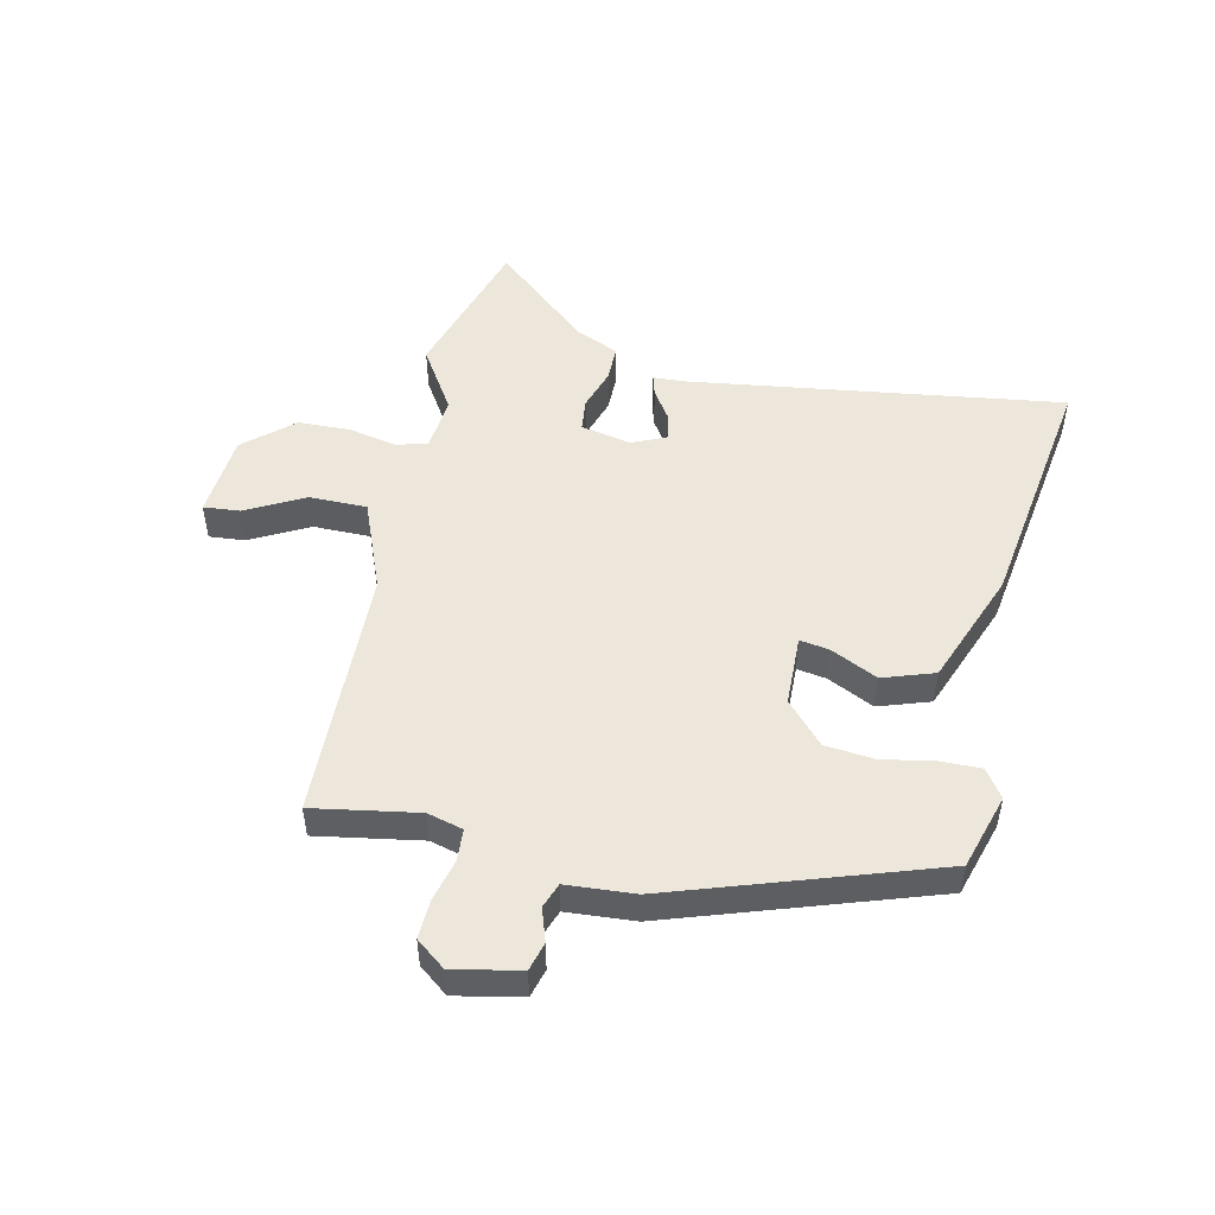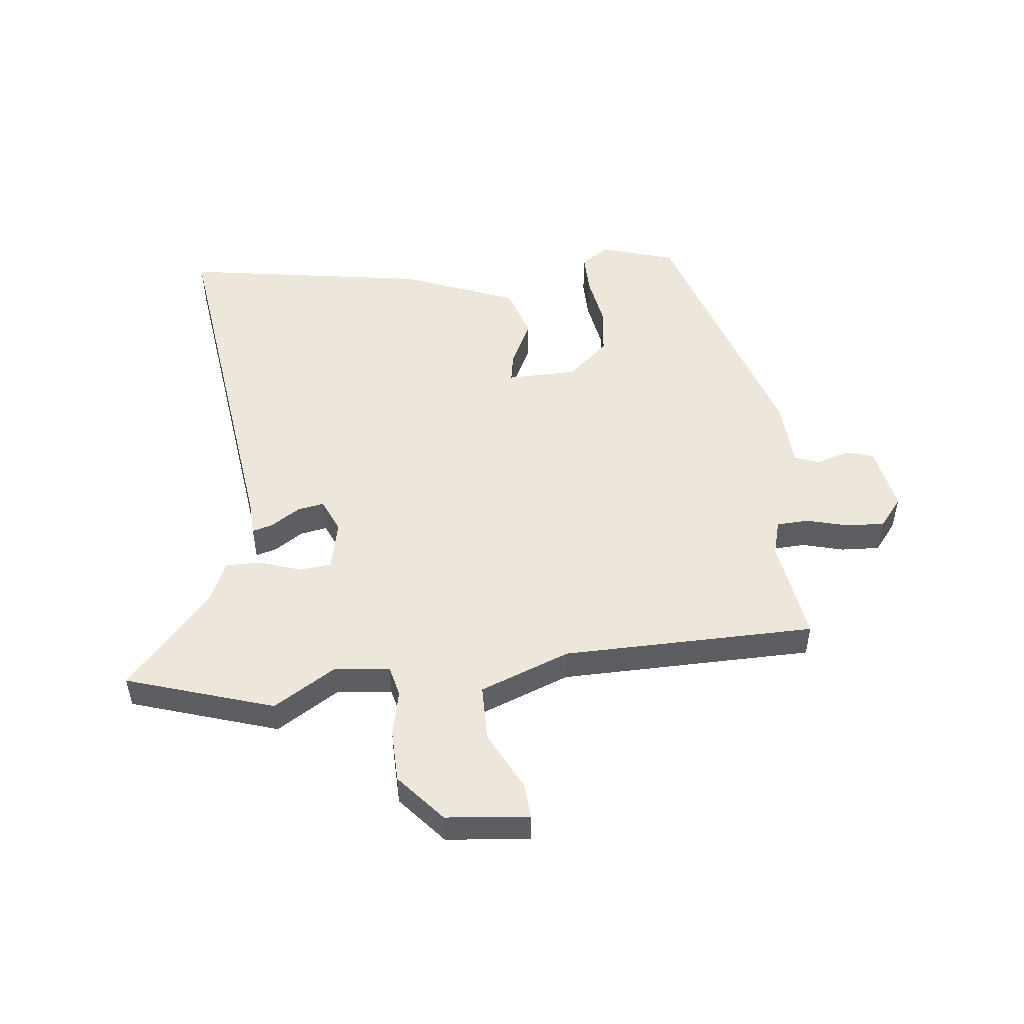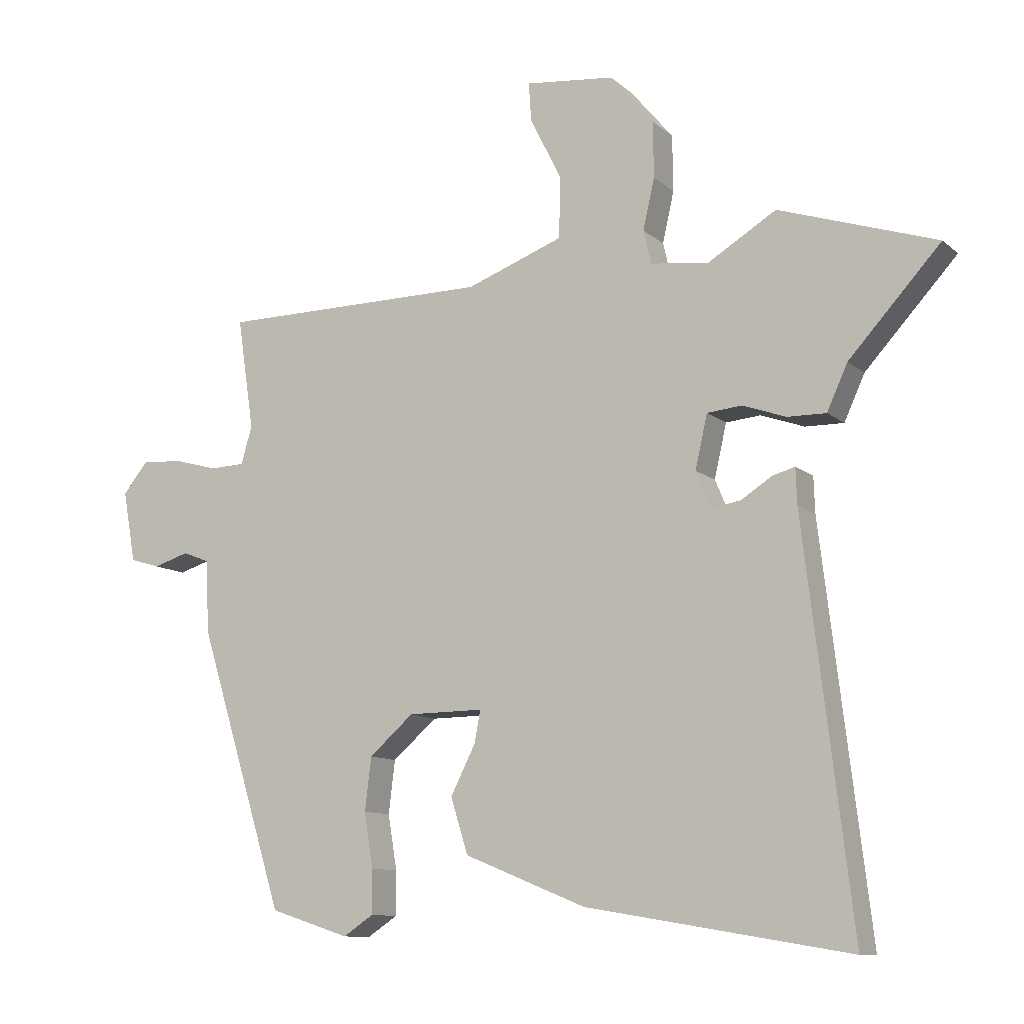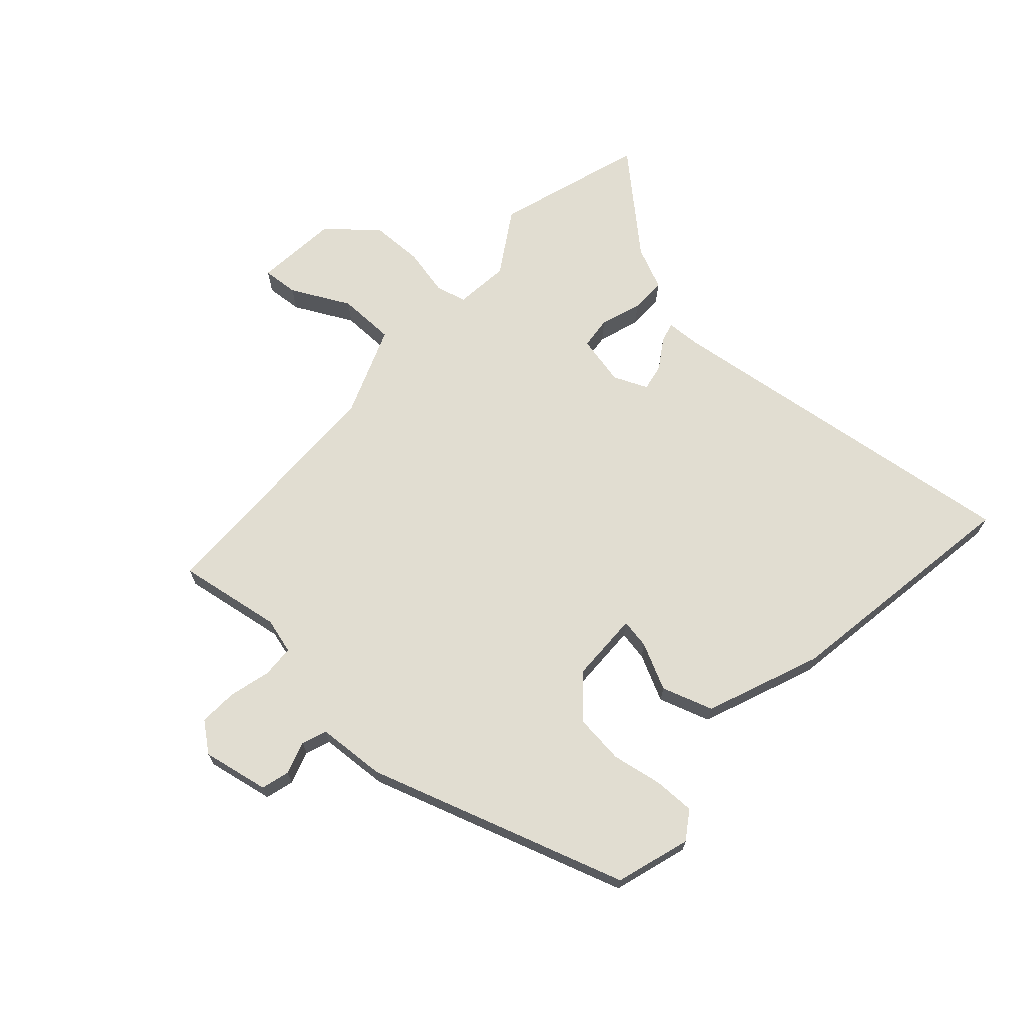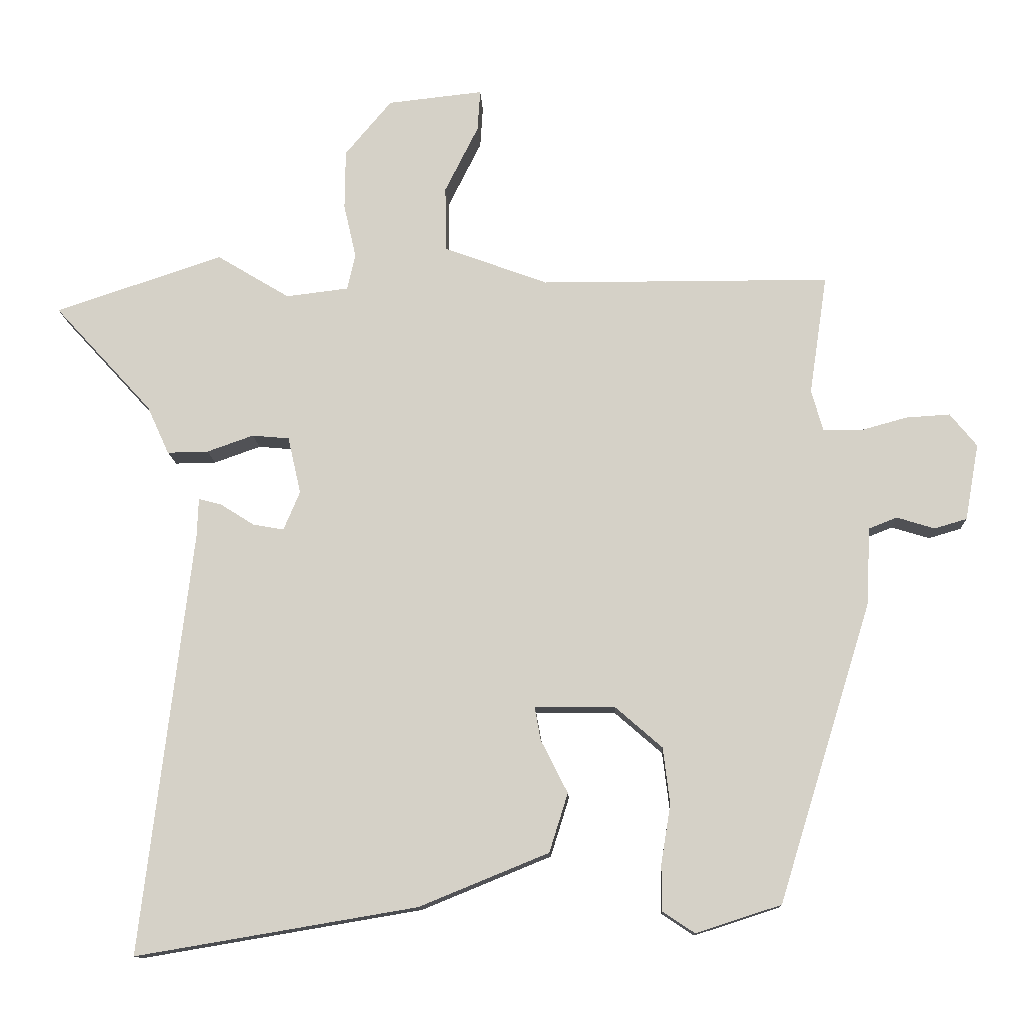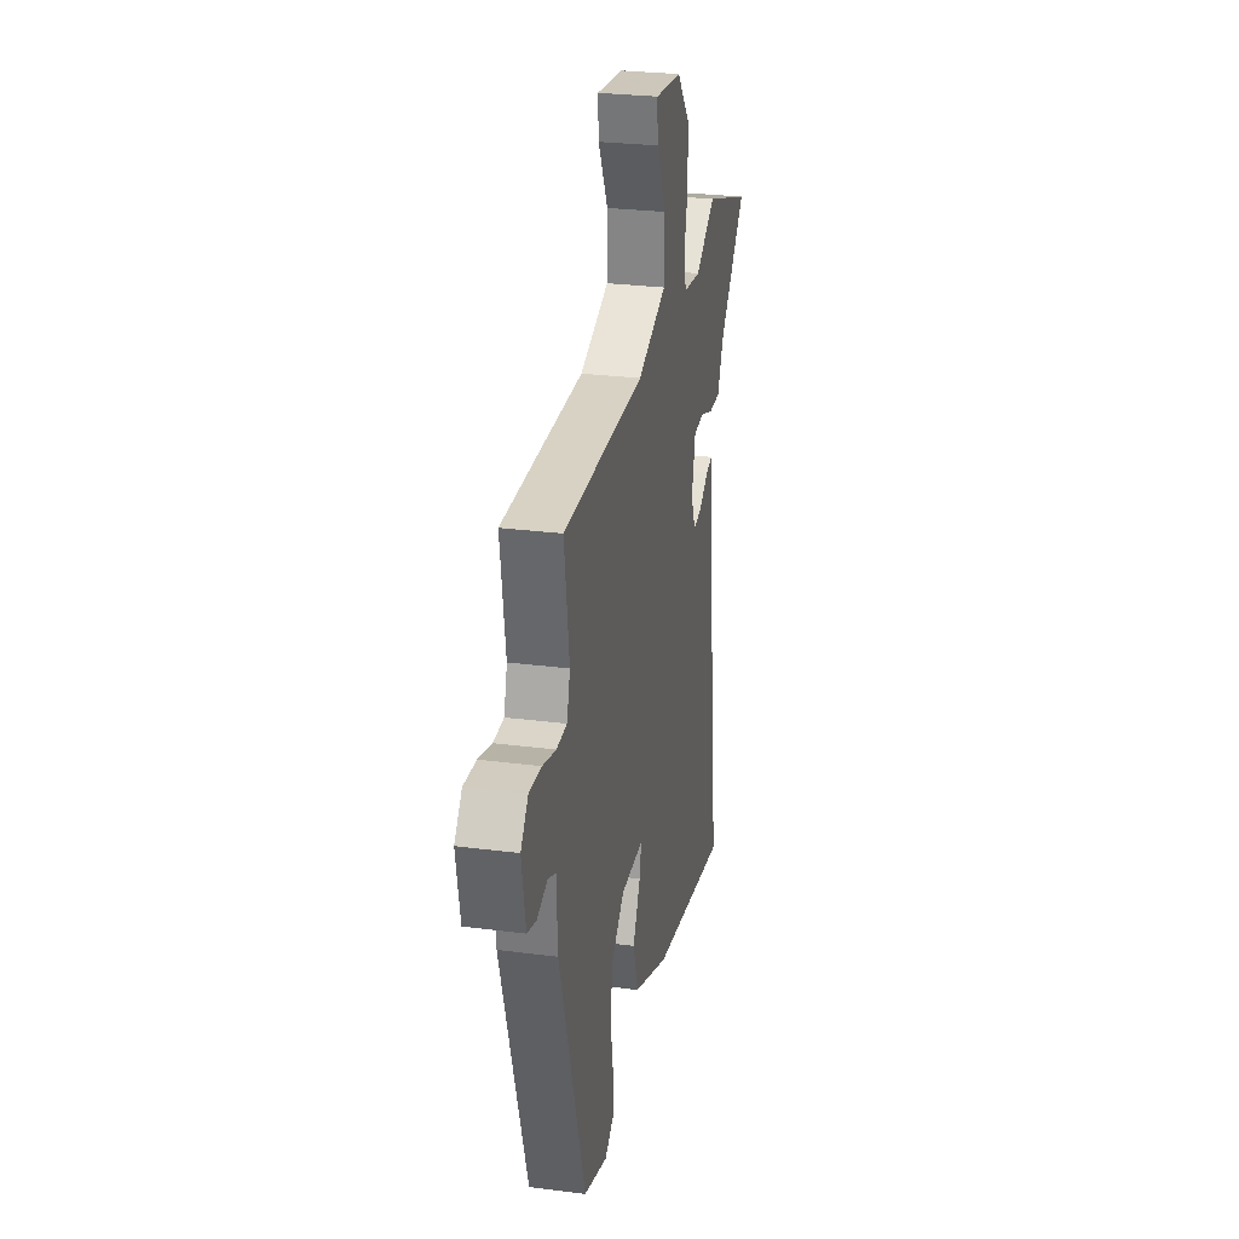
<metadata>
{"format":"obj","ext":"obj","renderer":"f3d","projection":"perspective","resolution":1024,"background":"white","views":[{"elev":50.4,"azim":101.3,"up":"+Y"},{"elev":50.8,"azim":-6.8,"up":"+Y"},{"elev":-10.8,"azim":-152.2,"up":"+Z"},{"elev":68.7,"azim":131.5,"up":"+Y"},{"elev":-12.4,"azim":2.7,"up":"+Z"},{"elev":27.4,"azim":101.3,"up":"+Z"}]}
</metadata>
<code>
v 0.396 0.07 -0.461
v 0.272 0.07 -0.501
v 0.225 0.07 -0.47
v 0.225 0.07 -0.402
v 0.239 0.07 -0.317
v 0.229 0.07 -0.235
v 0.16 0.07 -0.175
v 0.043 0.07 -0.174
v 0.052 0.07 -0.223
v 0.091 0.07 -0.3
v 0.064 0.07 -0.386
v -0.125 0.07 -0.463
v -0.535 0.07 -0.532
v -0.461 0.07 0.086
v -0.459 0.07 0.142
v -0.425 0.07 0.133
v -0.376 0.07 0.102
v -0.331 0.07 0.094
v -0.307 0.07 0.151
v -0.326 0.07 0.234
v -0.38 0.07 0.239
v -0.448 0.07 0.215
v -0.508 0.07 0.214
v -0.54 0.07 0.284
v -0.683 0.07 0.44
v -0.438 0.07 0.521
v -0.332 0.07 0.457
v -0.241 0.07 0.468
v -0.229 0.07 0.52
v -0.247 0.07 0.599
v -0.246 0.07 0.686
v -0.178 0.07 0.767
v -0.039 0.07 0.782
v -0.043 0.07 0.722
v -0.092 0.07 0.624
v -0.09 0.07 0.529
v 0.061 0.07 0.473
v 0.483 0.07 0.471
v 0.457 0.07 0.297
v 0.474 0.07 0.238
v 0.528 0.07 0.236
v 0.597 0.07 0.255
v 0.661 0.07 0.259
v 0.7 0.07 0.211
v 0.68 0.07 0.1
v 0.633 0.07 0.086
v 0.578 0.07 0.103
v 0.537 0.07 0.087
v 0.531 0.07 -0.027
v 0.396 0 -0.461
v 0.272 0 -0.501
v 0.225 0 -0.47
v 0.225 0 -0.402
v 0.239 0 -0.317
v 0.229 0 -0.235
v 0.16 0 -0.175
v 0.043 0 -0.174
v 0.052 0 -0.223
v 0.091 0 -0.3
v 0.064 0 -0.386
v -0.125 0 -0.463
v -0.535 0 -0.532
v -0.461 0 0.086
v -0.459 0 0.142
v -0.425 0 0.133
v -0.376 0 0.102
v -0.331 0 0.094
v -0.307 0 0.151
v -0.326 0 0.234
v -0.38 0 0.239
v -0.448 0 0.215
v -0.508 0 0.214
v -0.54 0 0.284
v -0.683 0 0.44
v -0.438 0 0.521
v -0.332 0 0.457
v -0.241 0 0.468
v -0.229 0 0.52
v -0.247 0 0.599
v -0.246 0 0.686
v -0.178 0 0.767
v -0.039 0 0.782
v -0.043 0 0.722
v -0.092 0 0.624
v -0.09 0 0.529
v 0.061 0 0.473
v 0.483 0 0.471
v 0.457 0 0.297
v 0.474 0 0.238
v 0.528 0 0.236
v 0.597 0 0.255
v 0.661 0 0.259
v 0.7 0 0.211
v 0.68 0 0.1
v 0.633 0 0.086
v 0.578 0 0.103
v 0.537 0 0.087
v 0.531 0 -0.027
f 48 49 1 2
f 44 45 46 47
f 44 47 48
f 41 42 43 44
f 40 41 44 48
f 37 38 39
f 36 37 39 40
f 32 33 34 35
f 32 35 36
f 29 30 31 32
f 29 32 36
f 28 29 36 40
f 24 25 26 27
f 21 22 23 24
f 20 21 24 27
f 19 20 27 28
f 14 15 16 17
f 14 17 18
f 13 14 18
f 12 13 18 19
f 9 10 11 12
f 8 9 12 19
f 2 3 4 5
f 2 5 6
f 48 2 6
f 40 48 6 7
f 19 28 40
f 7 8 19 40
f 51 50 98 97
f 96 95 94 93
f 97 96 93
f 93 92 91 90
f 97 93 90 89
f 88 87 86
f 89 88 86 85
f 84 83 82 81
f 85 84 81
f 81 80 79 78
f 85 81 78
f 89 85 78 77
f 76 75 74 73
f 73 72 71 70
f 76 73 70 69
f 77 76 69 68
f 66 65 64 63
f 67 66 63
f 67 63 62
f 68 67 62 61
f 61 60 59 58
f 68 61 58 57
f 54 53 52 51
f 55 54 51
f 55 51 97
f 56 55 97 89
f 89 77 68
f 89 68 57 56
f 1 50 51 2
f 2 51 52 3
f 3 52 53 4
f 4 53 54 5
f 5 54 55 6
f 6 55 56 7
f 7 56 57 8
f 8 57 58 9
f 9 58 59 10
f 10 59 60 11
f 11 60 61 12
f 12 61 62 13
f 13 62 63 14
f 14 63 64 15
f 15 64 65 16
f 16 65 66 17
f 17 66 67 18
f 18 67 68 19
f 19 68 69 20
f 20 69 70 21
f 21 70 71 22
f 22 71 72 23
f 23 72 73 24
f 24 73 74 25
f 25 74 75 26
f 26 75 76 27
f 27 76 77 28
f 28 77 78 29
f 29 78 79 30
f 30 79 80 31
f 31 80 81 32
f 32 81 82 33
f 33 82 83 34
f 34 83 84 35
f 35 84 85 36
f 36 85 86 37
f 37 86 87 38
f 38 87 88 39
f 39 88 89 40
f 40 89 90 41
f 41 90 91 42
f 42 91 92 43
f 43 92 93 44
f 44 93 94 45
f 45 94 95 46
f 46 95 96 47
f 47 96 97 48
f 48 97 98 49
f 49 98 50 1

</code>
